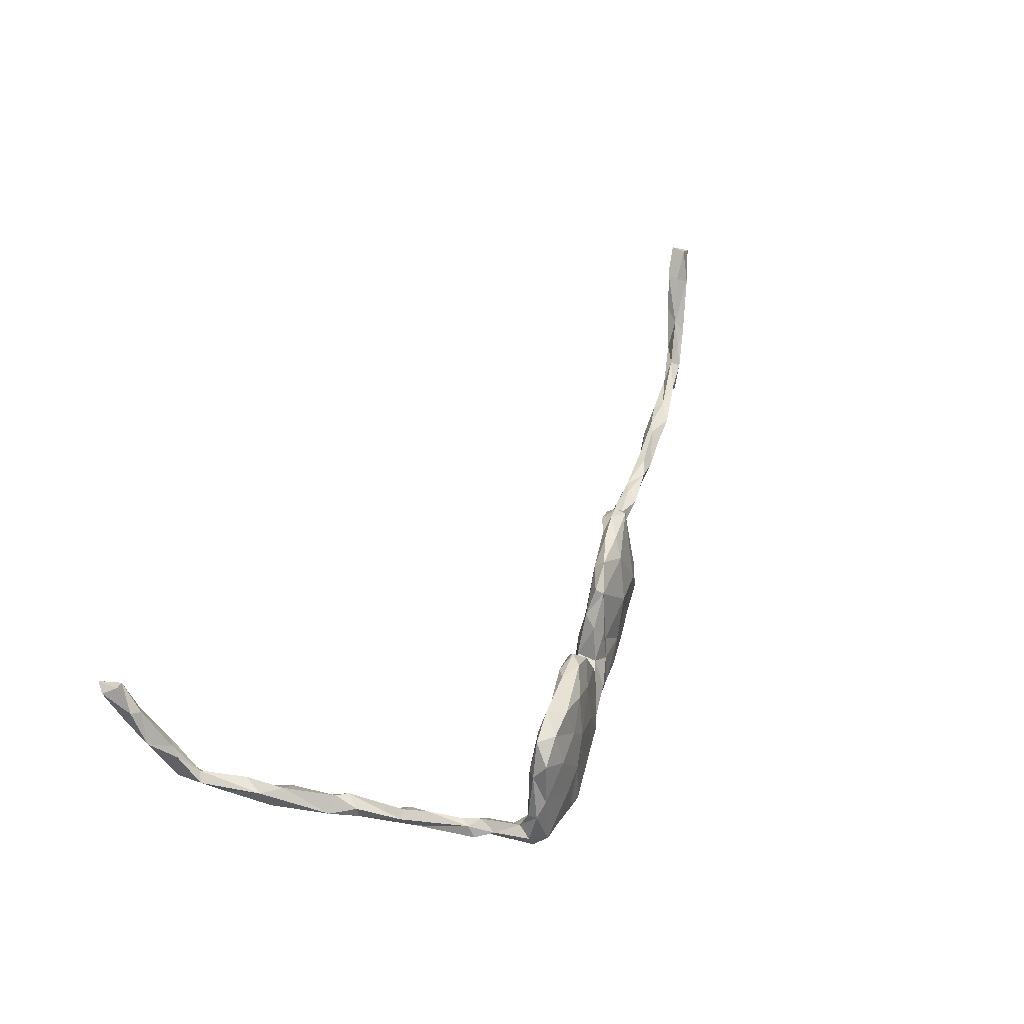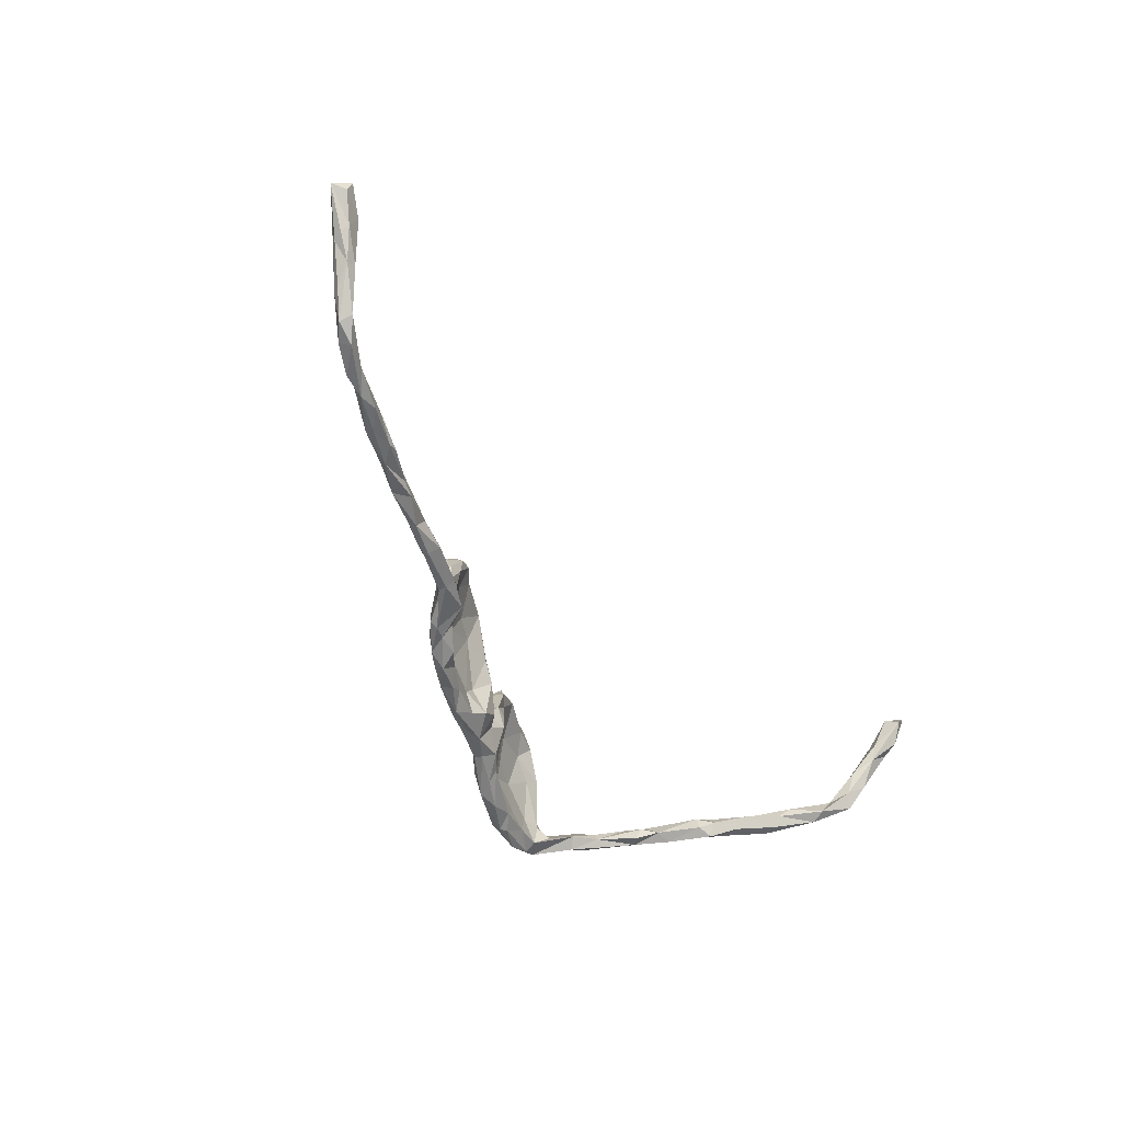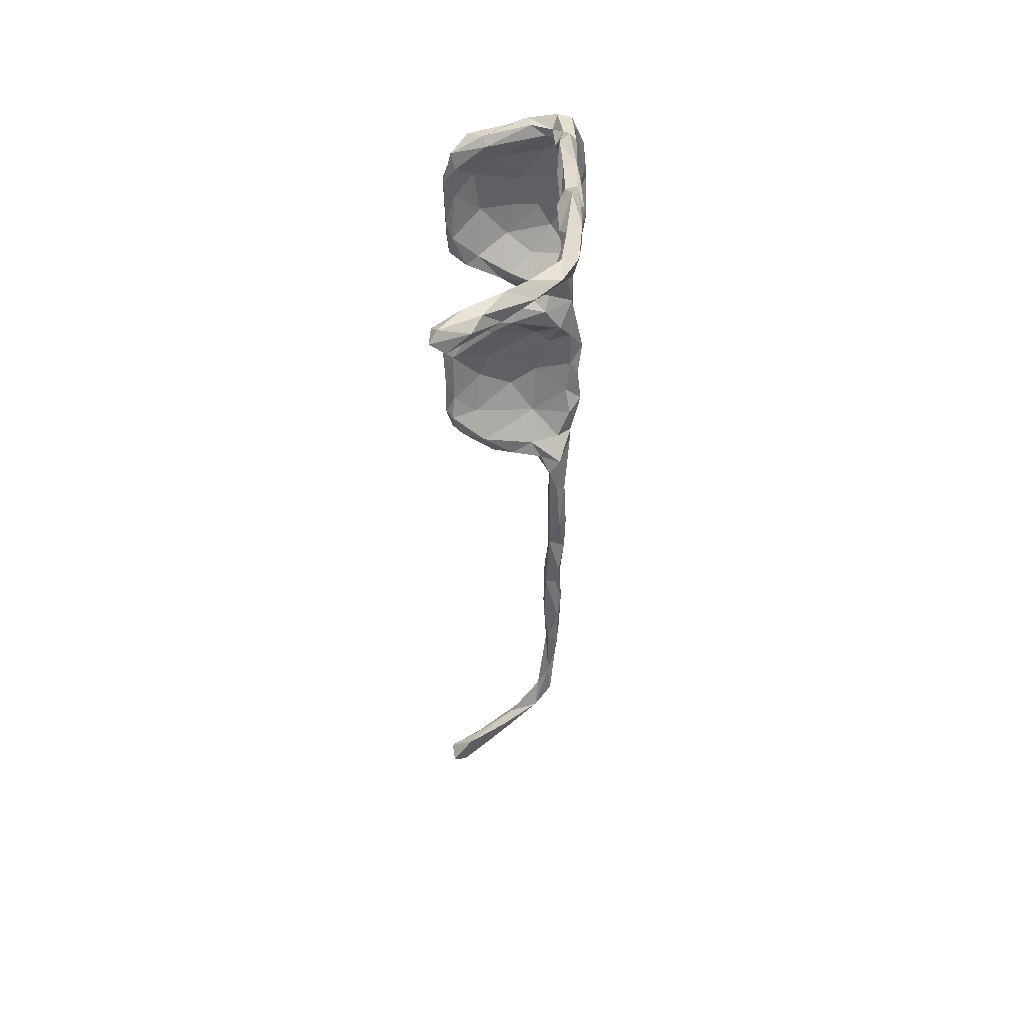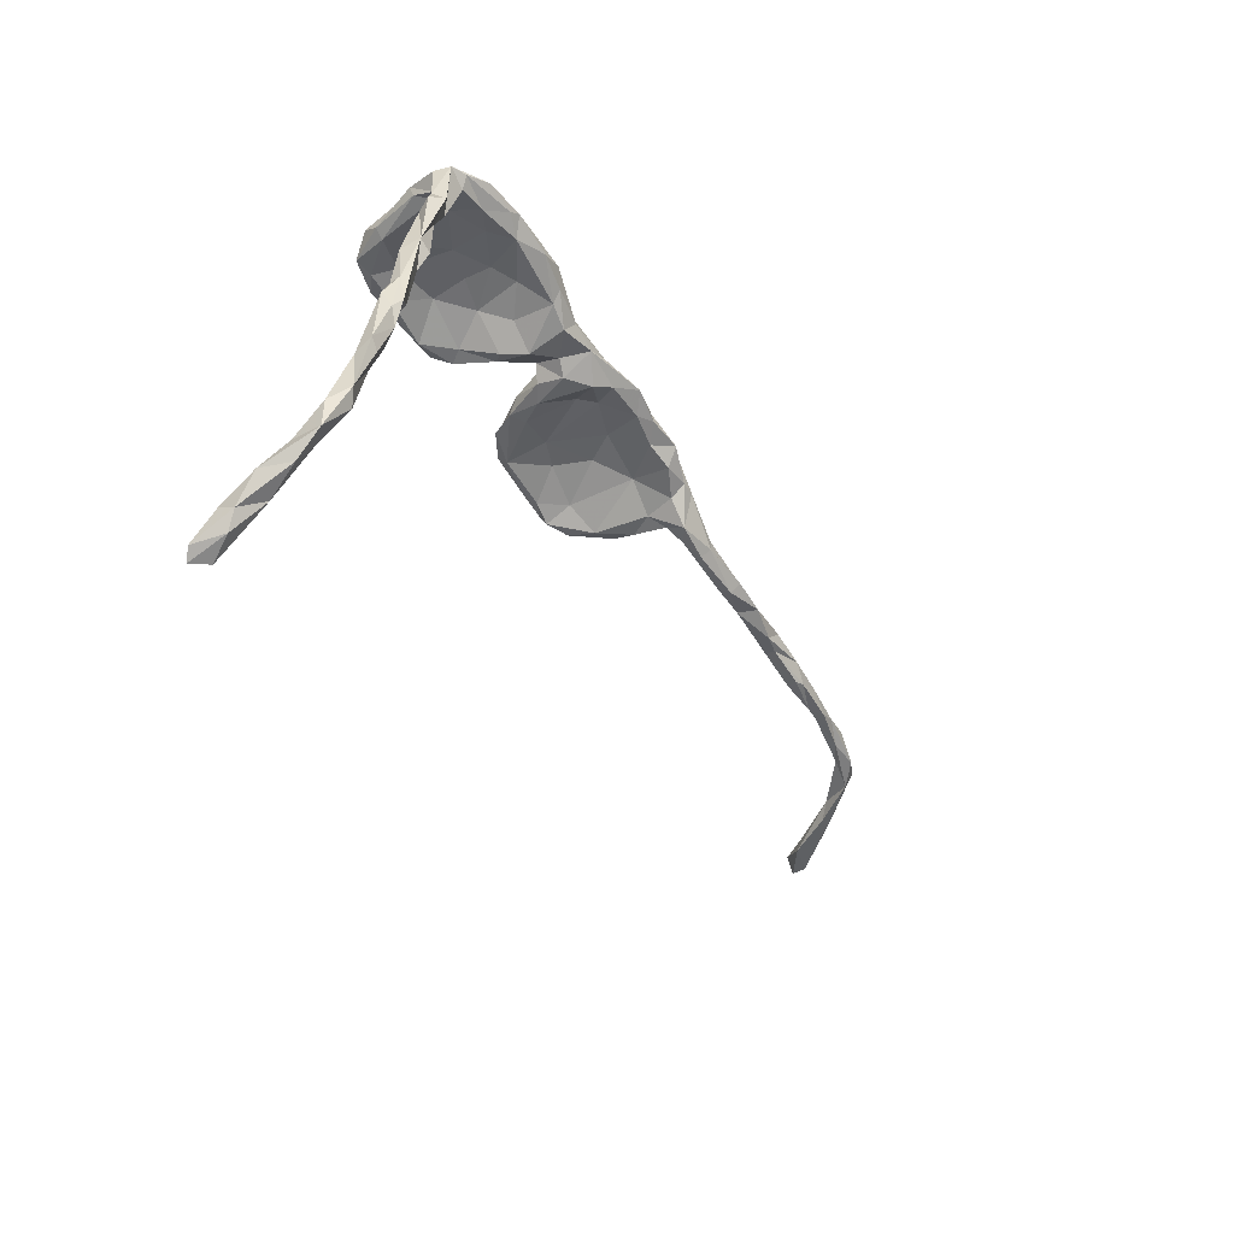
<metadata>
{"format":"obj","ext":"obj","renderer":"f3d","projection":"perspective","resolution":1024,"background":"white","views":[{"elev":46.0,"azim":117.8,"up":"+Z"},{"elev":-48.1,"azim":-63.9,"up":"+Z"},{"elev":-41.0,"azim":89.5,"up":"+Y"},{"elev":-37.1,"azim":121.2,"up":"+Y"}]}
</metadata>
<code>
v 0.2428 0.1311 -0.08236
v 0.2291 0.1534 -0.06952
v 0.2293 0.138 -0.0864
v 0.2132 0.1147 -0.07206
v 0.1218 0.103 -0.07876
v 0.1371 0.1268 -0.08555
v 0.06987 0.08964 -0.07007
v 0.002312 0.08208 -0.07183
v 0.005871 0.09466 -0.06125
v -0.05935 0.06774 -0.08876
v -0.03162 0.08905 -0.06577
v -0.08365 0.0494 -0.06989
v -0.104 0.04987 -0.08262
v -0.1467 0.05968 -0.07029
v -0.1091 0.06938 -0.07687
v -0.1528 0.0407 -0.08864
v -0.1823 0.04613 -0.07546
v -0.2008 0.01657 -0.07343
v -0.2217 0.01473 -0.07303
v -0.4179 -0.04219 -0.05704
v -0.5342 -0.07008 -0.06516
v -0.5869 -0.06681 -0.04787
v -0.6492 -0.09635 -0.05844
v 0.3411 0.1337 -0.06054
v 0.2864 0.1437 -0.08031
v 0.3144 0.1167 -0.05986
v 0.3197 0.1344 -0.06839
v 0.2728 0.119 -0.06119
v 0.1711 0.1176 -0.08779
v 0.1163 0.08808 -0.06533
v 0.08389 0.07174 -0.06106
v -0.001631 0.0459 -0.05178
v -0.02617 0.05656 -0.06773
v -0.163 0.01772 -0.07088
v -0.2296 -0.03182 -0.05584
v -0.2653 -0.0127 -0.05222
v -0.284 -0.02194 -0.0656
v -0.2856 -0.03462 -0.06495
v -0.3291 -0.02912 -0.05687
v -0.2804 -0.04673 -0.05265
v -0.3602 -0.04496 -0.06911
v -0.3505 -0.0342 -0.064
v -0.3529 -0.0607 -0.0575
v -0.4141 -0.05466 -0.06753
v -0.4812 -0.05155 -0.06274
v -0.4858 -0.07503 -0.0539
v -0.5585 -0.09126 -0.06057
v -0.592 -0.08409 -0.06318
v 0.3529 0.06345 -0.06541
v 0.3927 -0.03823 -0.0623
v 0.3759 -0.04975 -0.06435
v 0.3876 -0.08465 -0.05608
v 0.4071 -0.09446 -0.06594
v 0.4361 -0.1834 -0.06309
v 0.4289 -0.212 -0.06415
v 0.4227 -0.1669 -0.06827
v 0.4539 -0.269 -0.06243
v 0.4645 -0.2529 -0.06227
v 0.1507 0.1334 -0.0684
v 0.1051 0.1233 -0.06082
v 0.07096 0.1048 -0.06413
v 0.04259 0.1055 -0.02883
v -0.0515 0.08478 -0.02291
v -0.1278 0.03523 -0.06344
v -0.1702 0.03042 -0.01119
v -0.22 0.02068 -0.004533
v -0.2291 0.02268 -0.06209
v -0.2482 -0.0006811 -0.01942
v -0.4673 -0.04538 -0.04954
v -0.528 -0.05792 -0.04917
v -0.6723 -0.0928 -0.03927
v -0.6878 -0.09507 -0.05494
v -0.7324 -0.107 -0.04074
v -0.7264 -0.1254 -0.05028
v -0.7597 -0.1233 -0.03446
v 0.3485 0.1305 -0.03882
v 0.3369 0.1369 0.004418
v 0.3258 0.1507 -0.05224
v 0.3215 0.1146 -0.02207
v 0.2905 0.124 -0.02257
v 0.2397 0.1213 -0.04342
v 0.1161 0.09027 -0.005274
v 0.08228 0.05723 -0.008086
v 0.05041 0.06358 -0.03357
v 0.03093 0.07398 -0.06957
v 0.03054 0.04752 -0.02702
v -0.2011 0.0009905 -0.05268
v -0.2346 -0.01487 -0.02518
v -0.2653 -0.01826 -0.03889
v -0.2546 -0.03427 -0.03983
v -0.3254 -0.03677 -0.03863
v -0.3798 -0.04937 -0.03922
v -0.3432 -0.05477 -0.04268
v -0.3682 -0.02868 -0.0441
v -0.3986 -0.05976 -0.04256
v -0.4319 -0.0426 -0.04048
v -0.4597 -0.0556 -0.03562
v -0.4593 -0.07185 -0.05944
v -0.4895 -0.07283 -0.03825
v -0.5453 -0.0931 -0.05626
v -0.5367 -0.07425 -0.03507
v -0.5587 -0.08605 -0.03681
v -0.6207 -0.09078 -0.0411
v -0.6244 -0.1051 -0.05935
v -0.6048 -0.1015 -0.04482
v -0.6854 -0.1166 -0.04595
v -0.7199 -0.1194 -0.02856
v -0.756 -0.1418 -0.02473
v 0.3583 0.07713 -0.04671
v 0.3367 0.109 -0.03218
v 0.3287 0.09487 -0.04691
v 0.3748 0.05216 -0.05484
v 0.3704 0.0391 -0.04027
v 0.3521 0.05231 -0.0348
v 0.3613 0.02447 -0.0407
v 0.337 0.05358 -0.05177
v 0.3594 0.01773 -0.05448
v 0.3756 -0.02846 -0.0403
v 0.3756 -0.05784 -0.04792
v 0.4056 -0.05752 -0.04263
v 0.3926 -0.05922 -0.03451
v 0.4205 -0.1228 -0.05928
v 0.4194 -0.1261 -0.04393
v 0.4202 -0.1616 -0.03194
v 0.4044 -0.1547 -0.05779
v 0.4041 -0.1498 -0.03799
v 0.4423 -0.1621 -0.05176
v 0.4149 -0.178 -0.04778
v 0.4247 -0.2338 -0.0478
v 0.4451 -0.2417 -0.03344
v 0.4658 -0.2702 -0.04156
v 0.4523 -0.3025 -0.03605
v 0.4482 -0.2848 -0.04805
v 0.4798 -0.3351 -0.05582
v 0.4689 -0.3559 -0.04777
v 0.495 -0.427 -0.0005803
v 0.2635 0.1536 -0.005412
v 0.2523 0.1522 -0.06007
v 0.23 0.1508 0.008033
v 0.2316 0.1259 0.01288
v 0.1342 0.1275 0.005953
v 0.1534 0.1133 -0.0337
v 0.1842 0.1225 -0.01402
v 0.1425 0.1051 0.0337
v 0.08716 0.1155 -0.04461
v 0.0497 0.09329 0.002102
v 0.0299 0.0833 0.0066
v 0.00227 0.08958 -0.0109
v -0.01202 0.08098 0.01693
v -0.04425 0.06021 -0.03359
v -0.1006 0.05568 -0.01384
v -0.1153 0.06808 -0.0205
v -0.1594 0.06524 -0.01148
v -0.7552 -0.1224 -0.01421
v -0.779 -0.1236 0.003693
v 0.3347 0.122 -0.0007264
v 0.279 0.1151 0.05053
v 0.08206 0.06881 0.04234
v 0.04808 0.07514 0.003999
v 0.03297 0.05385 0.01196
v 0.01047 0.0435 0.02522
v -0.02335 0.06023 -0.01267
v -0.2277 -0.006069 0.05395
v -0.7793 -0.1408 0.01875
v -0.8058 -0.1576 0.02622
v 0.4961 -0.3564 -0.03257
v 0.4829 -0.3657 -0.02275
v 0.4901 -0.4035 0.023
v 0.499 -0.3957 -0.03373
v 0.482 -0.4017 -0.01379
v 0.2713 0.1465 0.06794
v 0.1984 0.1422 0.04866
v 0.1867 0.1196 0.02412
v -0.001136 0.0823 0.04213
v -0.1253 0.04706 0.02551
v -0.1331 0.07167 0.0389
v 0.3206 0.1436 0.02852
v 0.3165 0.1198 0.06919
v 0.09626 0.06413 0.02866
v 0.0668 0.09735 0.03598
v -0.2118 -0.004776 -0.009677
v -0.2289 -0.01154 0.02191
v -0.2007 -0.009156 0.06769
v -0.7923 -0.162 0.03256
v -0.7887 -0.1348 0.001924
v -0.8357 -0.1745 0.0657
v 0.5119 -0.432 0.03724
v 0.4952 -0.3932 0.007731
v 0.4769 -0.4167 0.02104
v 0.224 0.1404 0.08058
v 0.1333 0.1183 0.07757
v 0.09603 0.09789 0.09371
v -0.07439 0.08247 0.05029
v -0.1846 0.05126 0.00786
v -0.2349 0.01019 0.03447
v 0.3076 0.1363 0.09322
v 0.2466 0.1175 0.08498
v 0.1836 0.1123 0.07454
v 0.1182 0.07835 0.07768
v 0.01165 0.07039 0.05875
v 0.002688 0.0517 0.0743
v -0.0126 0.04403 0.05818
v -0.06555 0.05039 0.0614
v -0.1027 0.04247 0.07481
v -0.159 0.01639 0.0818
v -0.1899 -0.005467 0.1042
v -0.8349 -0.146 0.07622
v -0.8232 -0.1796 0.09185
v -0.8281 -0.148 0.0536
v -0.8359 -0.1622 0.05676
v 0.5072 -0.4693 0.06428
v 0.4906 -0.4508 0.0798
v 0.4803 -0.4618 0.07181
v 0.4813 -0.4529 0.04077
v 0.4819 -0.51 0.1079
v 0.1813 0.128 0.1114
v 0.1396 0.1054 0.1269
v -0.02357 0.06812 0.1053
v -0.1237 0.04117 0.1279
v -0.1007 0.06108 0.1104
v -0.1876 0.02817 0.1174
v 0.2899 0.1115 0.1181
v 0.2682 0.1311 0.119
v 0.3046 0.1079 0.06692
v 0.2664 0.1022 0.1115
v 0.2284 0.1295 0.1315
v 0.2416 0.1026 0.13
v 0.2207 0.09755 0.1131
v 0.1711 0.09292 0.1267
v 0.1521 0.07942 0.117
v 0.1195 0.08528 0.1224
v 0.1055 0.07205 0.0959
v -0.02027 0.05571 0.112
v -0.06044 0.05063 0.1345
v -0.0587 0.03506 0.1182
v -0.1099 0.02782 0.1299
v -0.1306 0.0149 0.1165
v -0.1601 0.01557 0.1299
v -0.1598 -0.0001873 0.1193
v -0.1873 0.009978 0.1199
v -0.2204 0.008432 0.08432
v -0.8229 -0.1615 0.08403
v -0.8554 -0.1652 0.1257
v -0.8632 -0.191 0.1215
v -0.8677 -0.186 0.1027
v -0.8826 -0.1679 0.11
v 0.5058 -0.4576 0.08859
v 0.5113 -0.4999 0.1182
v 0.4987 -0.4924 0.07709
v 0.5 -0.5126 0.128
v 0.497 -0.4816 0.1261
v 0.4816 -0.4855 0.1197
f 26 116 111
f 43 40 93
f 50 120 122
f 127 122 123
f 128 55 129
f 58 54 127
f 110 79 111
f 79 26 111
f 40 35 90
f 114 110 111
f 113 112 109
f 113 109 114
f 114 116 115
f 116 114 111
f 50 112 113
f 115 113 114
f 118 115 117
f 118 117 119
f 115 116 117
f 120 50 113
f 120 113 121
f 121 113 118
f 118 113 115
f 121 118 119
f 119 52 121
f 122 120 123
f 120 121 126
f 123 120 126
f 52 126 121
f 52 125 126
f 124 123 126
f 123 124 127
f 128 124 126
f 128 126 125
f 130 127 124
f 130 124 129
f 129 124 128
f 15 10 13
f 10 12 13
f 63 11 15
f 11 10 15
f 8 10 11
f 10 85 33
f 8 85 10
f 9 8 11
f 7 85 8
f 61 8 9
f 61 7 8
f 6 7 61
f 5 31 7
f 6 5 7
f 6 61 60
f 5 30 31
f 6 29 5
f 59 6 60
f 6 3 29
f 59 2 6
f 3 4 29
f 2 3 6
f 1 4 3
f 3 25 1
f 2 25 3
f 138 25 2
f 78 25 138
f 137 78 138
f 58 134 57
f 55 57 129
f 58 57 55
f 54 58 55
f 56 54 55
f 56 128 125
f 128 56 55
f 122 54 56
f 127 54 122
f 53 56 125
f 82 179 83
f 122 56 53
f 125 52 53
f 50 53 52
f 50 122 53
f 51 50 52
f 51 52 119
f 119 117 51
f 117 50 51
f 49 50 117
f 116 49 117
f 112 50 49
f 38 35 40
f 85 32 33
f 85 31 84
f 4 30 29
f 4 142 30
f 4 28 81
f 1 28 4
f 43 93 95
f 44 43 95
f 98 44 95
f 47 46 100
f 47 105 104
f 23 104 106
f 49 24 109
f 112 49 109
f 94 20 96
f 96 69 97
f 101 22 102
f 22 103 102
f 103 71 107
f 155 75 185
f 92 91 94
f 93 92 95
f 94 96 92
f 95 92 96
f 96 97 95
f 95 97 99
f 95 99 98
f 98 99 46
f 97 101 99
f 100 46 99
f 100 99 102
f 99 101 102
f 100 102 105
f 47 100 105
f 102 103 105
f 104 105 106
f 105 103 106
f 106 103 107
f 74 23 106
f 106 107 108
f 106 108 74
f 108 107 164
f 74 108 75
f 109 24 76
f 109 76 110
f 109 110 114
f 27 28 1
f 25 27 1
f 27 26 28
f 24 27 25
f 22 48 23
f 22 21 48
f 70 21 22
f 45 21 70
f 20 45 69
f 17 19 67
f 17 18 19
f 17 16 18
f 16 34 18
f 14 16 17
f 16 64 34
f 14 15 16
f 15 13 16
f 13 64 16
f 13 12 64
f 150 12 33
f 12 10 33
f 85 7 31
f 5 29 30
f 81 143 4
f 24 25 78
f 26 24 116
f 27 24 26
f 24 49 116
f 47 104 48
f 21 47 48
f 21 46 47
f 45 98 21
f 21 98 46
f 45 44 98
f 20 41 44
f 42 41 20
f 94 42 20
f 43 44 41
f 39 42 94
f 38 40 43
f 41 38 43
f 42 38 41
f 39 37 42
f 42 37 38
f 19 38 37
f 36 19 37
f 67 19 36
f 19 35 38
f 19 18 35
f 18 87 35
f 18 34 87
f 72 23 74
f 23 48 104
f 20 44 45
f 71 72 73
f 107 71 73
f 103 22 71
f 204 203 235
f 242 207 243
f 186 208 245
f 243 207 246
f 211 247 248
f 247 212 252
f 218 234 233
f 234 219 236
f 231 192 232
f 201 233 235
f 235 233 234
f 234 236 235
f 235 236 237
f 204 235 237
f 237 236 238
f 237 238 239
f 205 237 239
f 239 238 240
f 239 206 183
f 238 221 240
f 239 240 206
f 221 241 240
f 206 240 241
f 242 243 208
f 208 243 244
f 245 208 244
f 243 246 244
f 245 244 246
f 248 247 251
f 251 247 252
f 249 248 250
f 250 248 251
f 250 251 252
f 249 250 215
f 250 252 215
f 71 23 72
f 101 70 22
f 101 69 70
f 69 45 70
f 96 20 69
f 66 67 68
f 194 17 66
f 194 14 17
f 153 14 194
f 152 14 153
f 152 15 14
f 64 151 65
f 12 151 64
f 150 151 12
f 63 15 152
f 149 148 63
f 148 9 63
f 9 11 63
f 62 9 148
f 145 61 62
f 60 61 145
f 141 60 145
f 141 59 60
f 141 139 59
f 139 2 59
f 81 140 143
f 138 2 139
f 22 23 71
f 66 17 67
f 61 9 62
f 224 178 222
f 196 177 171
f 178 177 196
f 221 194 195
f 220 193 176
f 220 218 193
f 218 149 193
f 218 174 149
f 200 174 218
f 216 172 191
f 190 172 216
f 171 223 196
f 211 249 214
f 136 211 214
f 213 189 214
f 212 189 213
f 97 69 101
f 168 189 212
f 187 188 168
f 209 165 210
f 165 186 210
f 165 184 186
f 184 208 186
f 157 224 197
f 194 66 195
f 176 194 221
f 191 180 192
f 171 139 190
f 200 147 174
f 180 141 145
f 191 141 180
f 175 151 203
f 152 176 193
f 162 161 202
f 181 65 183
f 209 185 165
f 180 158 192
f 203 204 175
f 175 205 65
f 209 155 185
f 207 155 209
f 178 77 177
f 178 224 156
f 140 157 197
f 179 144 199
f 144 179 82
f 179 199 158
f 200 201 160
f 200 160 147
f 201 161 160
f 162 202 203
f 205 183 65
f 181 183 182
f 182 183 163
f 164 155 207
f 184 164 208
f 172 141 191
f 173 198 144
f 173 140 198
f 139 172 190
f 170 214 189
f 214 170 136
f 187 211 136
f 169 187 136
f 169 188 187
f 167 170 189
f 168 167 189
f 188 167 168
f 166 188 169
f 166 167 188
f 185 75 165
f 108 184 165
f 75 108 165
f 108 164 184
f 107 154 164
f 182 195 68
f 88 182 68
f 182 163 195
f 181 182 88
f 154 155 164
f 177 137 171
f 169 136 170
f 32 161 162
f 86 161 32
f 86 160 161
f 86 159 160
f 159 147 160
f 84 159 86
f 84 83 159
f 158 180 159
f 83 158 159
f 83 179 158
f 80 157 140
f 80 79 157
f 79 224 157
f 79 156 224
f 77 178 156
f 195 66 68
f 176 153 194
f 176 152 153
f 150 203 151
f 193 63 152
f 150 162 203
f 193 149 63
f 149 174 148
f 174 147 148
f 159 146 147
f 146 62 147
f 180 146 159
f 146 145 62
f 180 145 146
f 142 144 82
f 142 143 144
f 143 173 144
f 77 78 177
f 110 77 156
f 65 151 175
f 147 62 148
f 93 91 92
f 91 39 94
f 40 90 93
f 90 91 93
f 36 39 91
f 89 36 91
f 89 91 90
f 161 201 202
f 241 195 163
f 242 164 207
f 187 168 212
f 201 200 218
f 175 204 205
f 221 195 241
f 224 225 197
f 197 228 198
f 140 197 198
f 144 198 199
f 158 199 232
f 232 192 158
f 201 218 233
f 202 201 235
f 203 202 235
f 204 237 205
f 205 239 183
f 183 206 163
f 206 241 163
f 164 242 208
f 246 207 209
f 209 210 246
f 210 186 246
f 246 186 245
f 187 247 211
f 247 187 212
f 67 36 89
f 90 88 68
f 68 89 90
f 35 88 90
f 35 181 88
f 87 181 35
f 87 65 181
f 34 65 87
f 32 150 33
f 32 162 150
f 32 85 86
f 84 86 85
f 31 83 84
f 30 83 31
f 30 82 83
f 81 80 140
f 80 81 28
f 26 79 80
f 110 156 79
f 110 76 77
f 78 76 24
f 77 76 78
f 154 73 155
f 73 75 155
f 73 74 75
f 107 73 154
f 68 67 89
f 64 65 34
f 30 142 82
f 37 39 36
f 28 26 80
f 74 73 72
f 4 143 142
f 143 140 173
f 172 139 141
f 139 137 138
f 171 137 139
f 137 177 78
f 135 170 167
f 169 170 135
f 134 169 135
f 166 169 134
f 167 132 135
f 133 135 132
f 134 135 133
f 131 132 167
f 166 131 167
f 134 131 166
f 132 130 133
f 132 131 130
f 130 129 133
f 131 127 130
f 58 127 131
f 57 134 133
f 129 57 133
f 58 131 134
f 199 230 232
f 232 230 231
f 229 231 230
f 229 217 231
f 171 190 223
f 216 191 217
f 220 176 221
f 214 249 215
f 252 212 213
f 214 215 213
f 252 213 215
f 211 248 249
f 223 190 226
f 226 190 216
f 217 226 216
f 192 217 191
f 217 192 231
f 234 218 220
f 234 220 219
f 219 220 221
f 236 219 238
f 219 221 238
f 178 196 222
f 196 223 222
f 224 222 225
f 222 223 227
f 225 222 227
f 227 223 226
f 197 225 228
f 228 225 227
f 226 217 229
f 227 226 229
f 228 227 229
f 228 229 230
f 198 228 230
f 198 230 199

</code>
